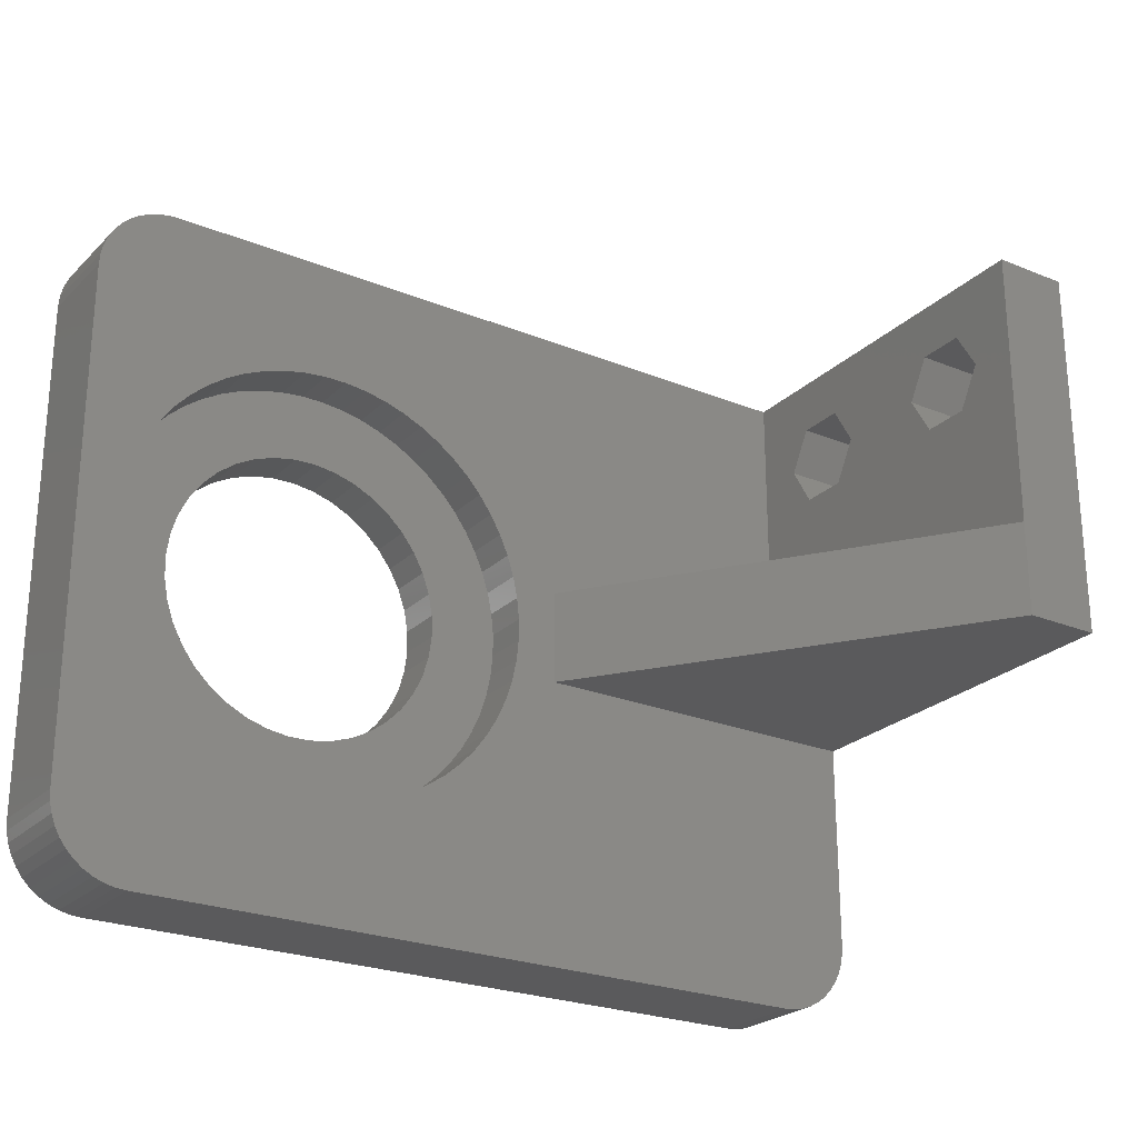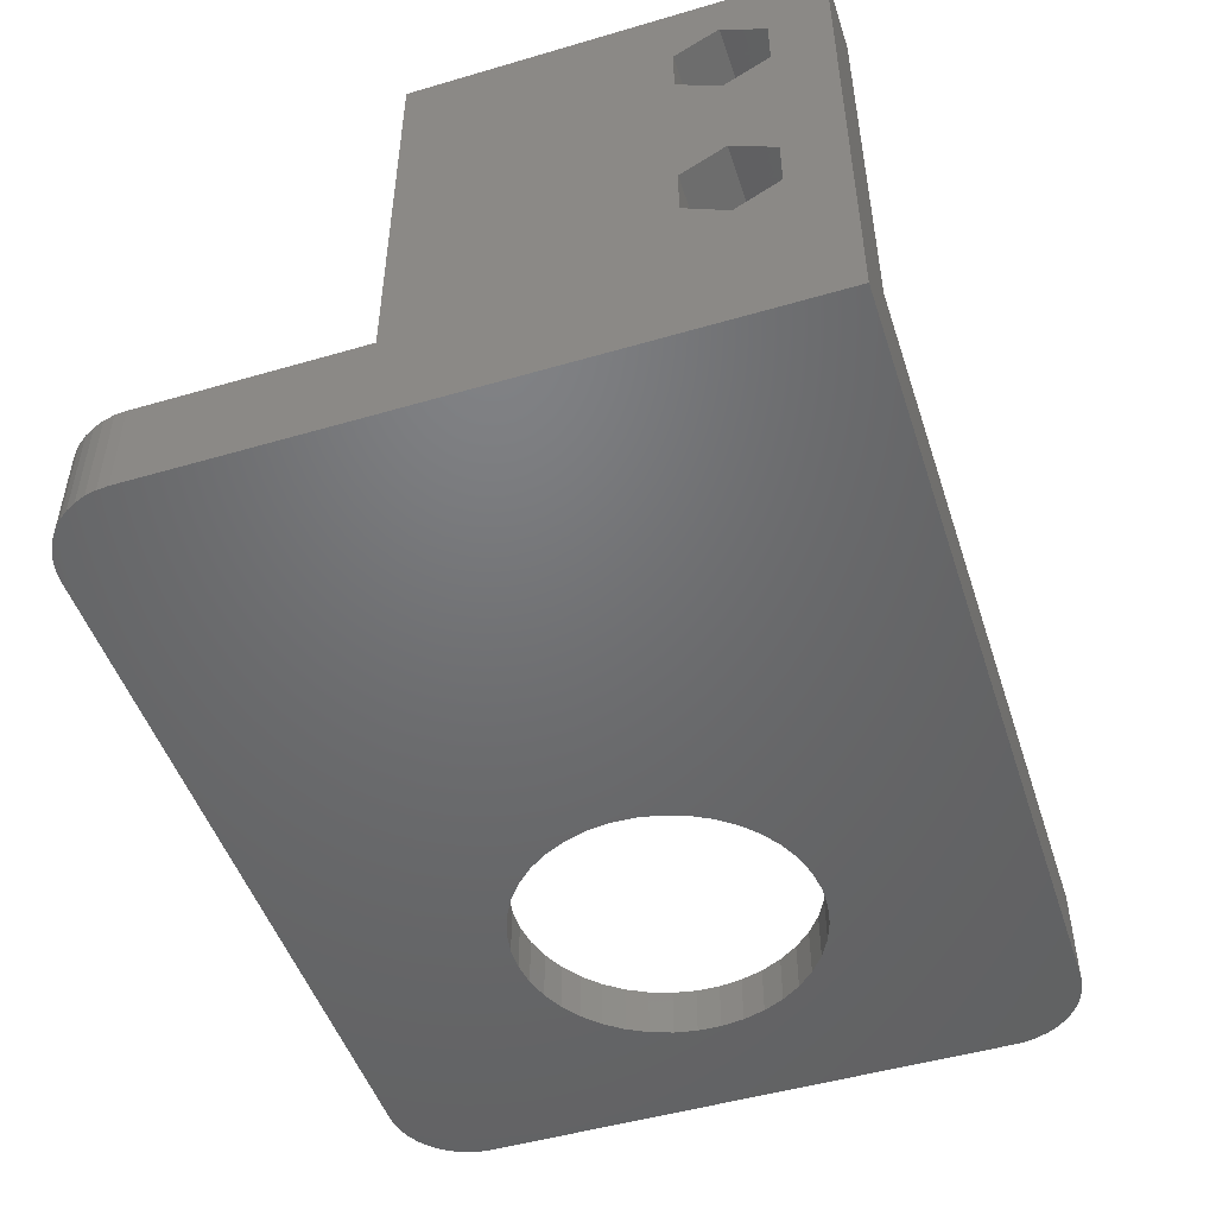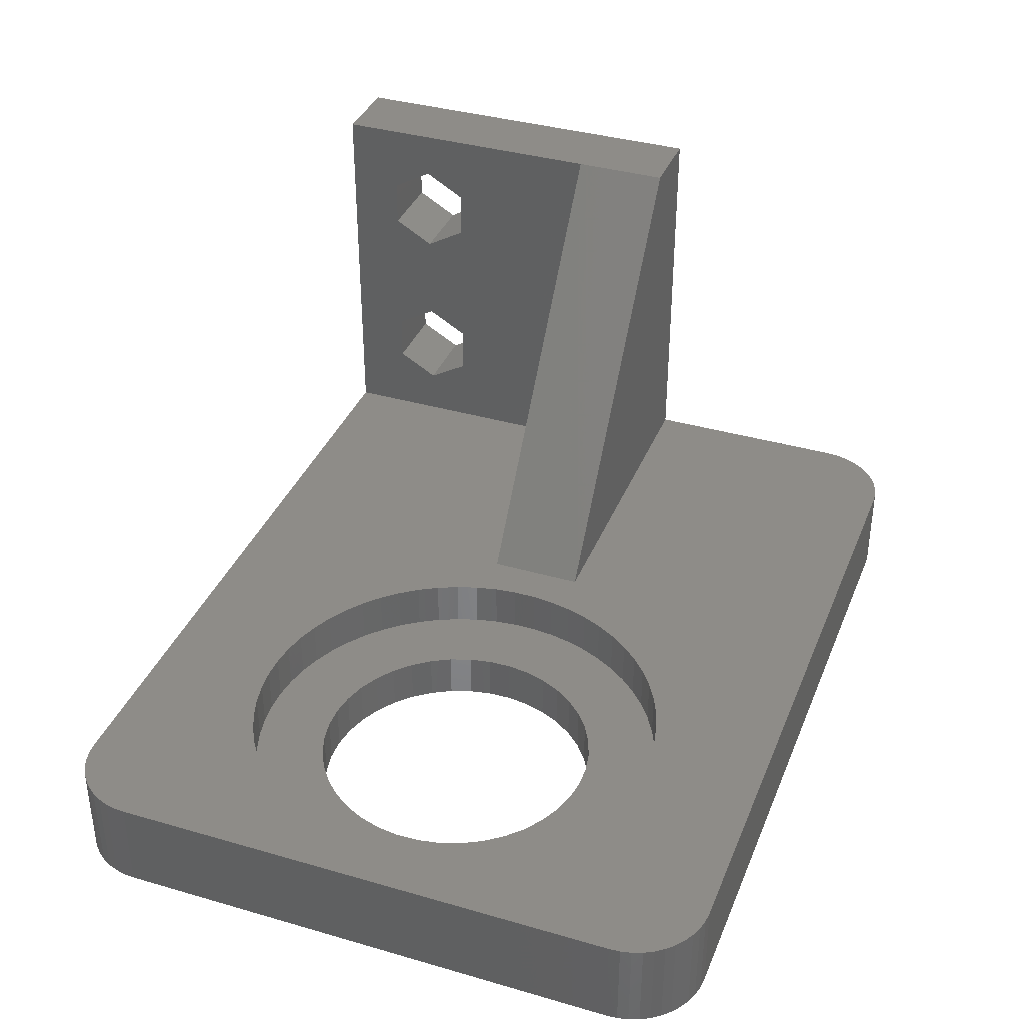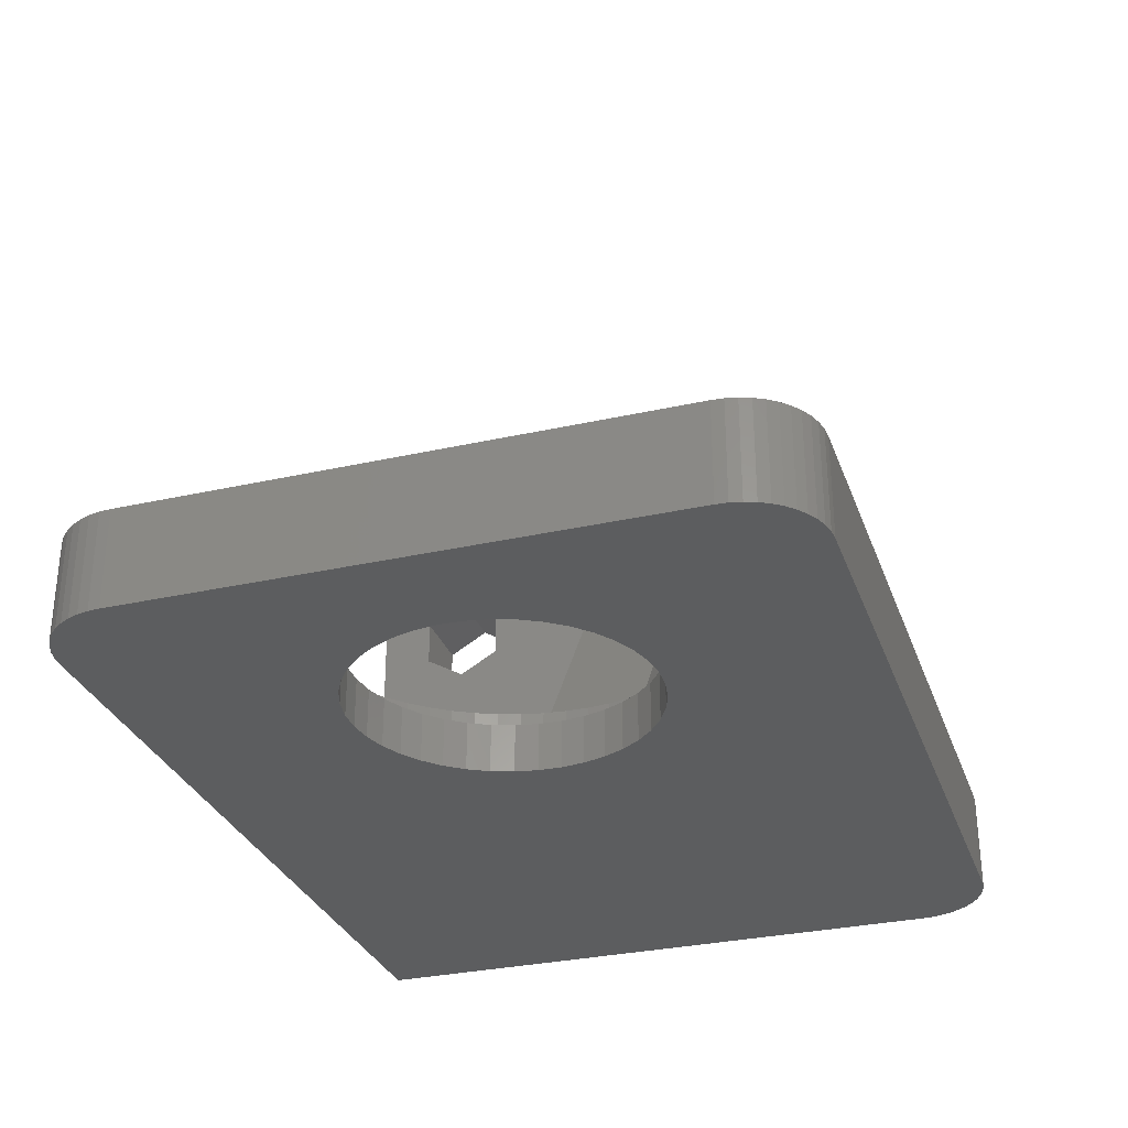
<metadata>
{"format":"stl","ext":"stl","renderer":"f3d","projection":"perspective","resolution":1024,"background":"white","views":[{"elev":-24.6,"azim":-33.7,"up":"+Y"},{"elev":-49.1,"azim":108.0,"up":"+Z"},{"elev":37.0,"azim":-69.5,"up":"+Z"},{"elev":-30.8,"azim":-72.1,"up":"+Z"}]}
</metadata>
<code>
# stl→obj: 307 verts, 622 faces
v 0 39 0
v 0 39 5
v 0 66 0
v 0 66 5
v 0.04071 38.43 0
v 0.04071 38.43 5
v 0.04071 66.57 0
v 0.162 67.13 0
v 0.3615 67.66 0
v 0.635 68.16 0
v 0.977 68.62 0
v 1.381 69.02 0
v 1.837 69.36 0
v 2.338 69.64 0
v 2.873 69.84 0
v 3.431 69.96 0
v 4 70 0
v 17.94 58.24 0
v 45 70 0
v 18.24 46.84 0
v 45 39 0
v 44.96 38.43 0
v 44.84 37.87 0
v 44.64 37.34 0
v 44.37 36.84 0
v 44.02 36.38 0
v 43.62 35.98 0
v 43.16 35.63 0
v 42.66 35.36 0
v 42.13 35.16 0
v 41.57 35.04 0
v 41 35 0
v 4 35 0
v 3.431 35.04 0
v 2.873 35.16 0
v 2.338 35.36 0
v 1.837 35.63 0
v 1.381 35.98 0
v 0.977 36.38 0
v 0.635 36.84 0
v 0.3615 37.34 0
v 0.162 37.87 0
v 5.728 52.8 0
v 5.759 51.63 0
v 5.973 50.47 0
v 6.366 49.36 0
v 6.928 48.32 0
v 7.644 47.39 0
v 8.498 46.58 0
v 9.468 45.91 0
v 14 44.95 0
v 12.83 44.92 0
v 10.53 45.41 0
v 11.66 45.07 0
v 20.68 53.19 0
v 20.71 52.02 0
v 19.05 47.69 0
v 20.55 50.85 0
v 20.22 49.72 0
v 15.16 45.17 0
v 19.71 48.66 0
v 16.27 45.56 0
v 17.3 46.12 0
v 20.07 55.46 0
v 20.46 54.35 0
v 19.51 56.49 0
v 18.79 57.43 0
v 16.97 58.9 0
v 15.91 59.41 0
v 14.78 59.75 0
v 13.61 59.9 0
v 12.43 59.87 0
v 11.28 59.65 0
v 10.17 59.26 0
v 9.133 58.7 0
v 8.199 57.98 0
v 7.389 57.13 0
v 6.723 56.16 0
v 6.216 55.1 0
v 5.882 53.97 0
v 0.04071 66.57 5
v 0.3615 37.34 5
v 0.162 37.87 5
v 0.635 36.84 5
v 0.977 36.38 5
v 1.381 35.98 5
v 1.837 35.63 5
v 2.338 35.36 5
v 2.873 35.16 5
v 3.431 35.04 5
v 4 35 5
v 2.156 50.66 5
v 26.6 50 5
v 24.28 50.66 5
v 44.84 37.87 5
v 24.4 51.82 5
v 45 39 5
v 44.96 38.43 5
v 24.04 49.51 5
v 43.16 35.63 5
v 43.62 35.98 5
v 10.32 63.23 5
v 11.47 63.47 5
v 17.23 62.87 5
v 18.3 62.39 5
v 41 55 5
v 4 70 5
v 41 70 5
v 3.431 69.96 5
v 2.873 69.84 5
v 2.338 69.64 5
v 1.837 69.36 5
v 1.381 69.02 5
v 0.977 68.62 5
v 0.635 68.16 5
v 0.3615 67.66 5
v 0.162 67.13 5
v 2.033 53 5
v 2.033 51.82 5
v 18.3 42.43 5
v 17.23 41.95 5
v 2.156 54.16 5
v 2.399 55.31 5
v 2.762 56.42 5
v 3.239 57.49 5
v 3.825 58.51 5
v 4.514 59.46 5
v 5.298 60.33 5
v 6.169 61.11 5
v 8.133 62.39 5
v 7.118 61.8 5
v 23.67 56.42 5
v 24.04 55.31 5
v 26.6 55 5
v 9.204 62.87 5
v 19.32 61.8 5
v 20.27 61.11 5
v 21.14 60.33 5
v 12.63 63.59 5
v 13.8 63.59 5
v 21.92 59.46 5
v 14.97 63.47 5
v 16.12 63.23 5
v 44.02 36.38 5
v 44.37 36.84 5
v 44.64 37.34 5
v 42.13 35.16 5
v 42.66 35.36 5
v 23.67 48.4 5
v 23.2 57.49 5
v 22.61 58.51 5
v 41.57 35.04 5
v 22.61 46.31 5
v 21.92 45.36 5
v 41 35 5
v 21.14 44.49 5
v 20.27 43.71 5
v 2.399 49.51 5
v 16.12 41.59 5
v 19.32 43.02 5
v 14.97 41.35 5
v 13.8 41.23 5
v 12.63 41.23 5
v 11.47 41.35 5
v 10.32 41.59 5
v 9.204 41.95 5
v 8.133 42.43 5
v 7.118 43.02 5
v 6.169 43.71 5
v 5.298 44.49 5
v 4.514 45.36 5
v 3.825 46.31 5
v 3.239 47.32 5
v 2.762 48.4 5
v 24.4 53 5
v 24.28 54.16 5
v 45 50 5
v 23.2 47.32 5
v 45 62.83 11.25
v 45 65 12.5
v 45 67.17 18.75
v 45 62.83 8.75
v 45 65 7.5
v 45 65 17.5
v 45 62.83 18.75
v 45 70 25
v 45 67.17 11.25
v 45 67.17 8.75
v 45 50 25
v 45 65 22.5
v 45 62.83 21.25
v 45 67.17 21.25
v 41 70 25
v 5.728 52.8 2.5
v 5.759 51.63 2.5
v 5.882 53.97 2.5
v 6.216 55.1 2.5
v 6.723 56.16 2.5
v 7.389 57.13 2.5
v 8.199 57.98 2.5
v 9.133 58.7 2.5
v 10.17 59.26 2.5
v 11.28 59.65 2.5
v 12.43 59.87 2.5
v 13.61 59.9 2.5
v 14.78 59.75 2.5
v 15.91 59.41 2.5
v 16.97 58.9 2.5
v 17.94 58.24 2.5
v 18.79 57.43 2.5
v 19.51 56.49 2.5
v 20.07 55.46 2.5
v 20.46 54.35 2.5
v 20.68 53.19 2.5
v 20.71 52.02 2.5
v 20.55 50.85 2.5
v 20.22 49.72 2.5
v 19.71 48.66 2.5
v 19.05 47.69 2.5
v 18.24 46.84 2.5
v 17.3 46.12 2.5
v 16.27 45.56 2.5
v 15.16 45.17 2.5
v 14 44.95 2.5
v 12.83 44.92 2.5
v 11.66 45.07 2.5
v 10.53 45.41 2.5
v 9.468 45.91 2.5
v 8.498 46.58 2.5
v 7.644 47.39 2.5
v 6.928 48.32 2.5
v 6.366 49.36 2.5
v 5.973 50.47 2.5
v 41 65 22.5
v 41 55 25
v 41 62.83 11.25
v 41 62.83 8.75
v 41 65 7.5
v 41 67.17 8.75
v 41 67.17 11.25
v 41 65 12.5
v 41 65 17.5
v 41 62.83 18.75
v 41 62.83 21.25
v 41 67.17 21.25
v 41 67.17 18.75
v 41 50 25
v 2.033 51.82 2.5
v 2.033 53 2.5
v 2.156 50.66 2.5
v 2.399 49.51 2.5
v 2.762 48.4 2.5
v 3.239 47.32 2.5
v 3.825 46.31 2.5
v 4.514 45.36 2.5
v 5.298 44.49 2.5
v 6.169 43.71 2.5
v 7.118 43.02 2.5
v 8.133 42.43 2.5
v 9.204 41.95 2.5
v 10.32 41.59 2.5
v 11.47 41.35 2.5
v 12.63 41.23 2.5
v 13.8 41.23 2.5
v 14.97 41.35 2.5
v 16.12 41.59 2.5
v 17.23 41.95 2.5
v 18.3 42.43 2.5
v 19.32 43.02 2.5
v 20.27 43.71 2.5
v 21.14 44.49 2.5
v 21.92 45.36 2.5
v 22.61 46.31 2.5
v 23.2 47.32 2.5
v 23.67 48.4 2.5
v 24.04 49.51 2.5
v 24.28 50.66 2.5
v 24.4 51.82 2.5
v 24.4 53 2.5
v 24.28 54.16 2.5
v 24.04 55.31 2.5
v 23.67 56.42 2.5
v 23.2 57.49 2.5
v 22.61 58.51 2.5
v 21.92 59.46 2.5
v 21.14 60.33 2.5
v 20.27 61.11 2.5
v 19.32 61.8 2.5
v 18.3 62.39 2.5
v 17.23 62.87 2.5
v 16.12 63.23 2.5
v 14.97 63.47 2.5
v 13.8 63.59 2.5
v 12.63 63.59 2.5
v 11.47 63.47 2.5
v 10.32 63.23 2.5
v 9.204 62.87 2.5
v 8.133 62.39 2.5
v 7.118 61.8 2.5
v 6.169 61.11 2.5
v 5.298 60.33 2.5
v 4.514 59.46 2.5
v 3.825 58.51 2.5
v 3.239 57.49 2.5
v 2.762 56.42 2.5
v 2.399 55.31 2.5
v 2.156 54.16 2.5
f 1 2 3
f 3 2 4
f 1 5 2
f 2 5 6
f 1 3 5
f 5 3 7
f 5 7 8
f 5 8 9
f 5 9 10
f 5 10 11
f 5 11 12
f 5 12 13
f 5 13 14
f 5 14 15
f 5 15 16
f 5 16 17
f 18 17 19
f 20 19 21
f 5 21 22
f 5 22 23
f 5 23 24
f 5 24 25
f 5 25 26
f 5 26 27
f 5 27 28
f 5 28 29
f 5 29 30
f 5 30 31
f 5 31 32
f 5 32 33
f 5 33 34
f 5 34 35
f 5 35 36
f 5 36 37
f 5 37 38
f 5 38 39
f 5 39 40
f 5 40 41
f 5 41 42
f 5 17 43
f 5 43 44
f 5 44 45
f 5 45 46
f 5 46 47
f 5 47 48
f 5 48 49
f 5 49 50
f 51 21 52
f 5 53 54
f 5 54 21
f 54 52 21
f 55 19 56
f 57 19 20
f 58 19 59
f 51 60 21
f 59 19 61
f 60 62 21
f 61 19 57
f 62 63 21
f 63 20 21
f 56 19 58
f 64 19 65
f 66 19 64
f 67 19 66
f 18 19 67
f 68 17 18
f 69 17 68
f 70 17 69
f 71 17 70
f 72 17 71
f 73 17 72
f 74 17 73
f 75 17 74
f 76 17 75
f 77 17 76
f 78 17 77
f 79 17 78
f 80 17 79
f 43 17 80
f 53 5 50
f 65 19 55
f 3 4 7
f 7 4 81
f 4 2 6
f 82 4 83
f 83 4 6
f 84 4 82
f 85 4 84
f 86 4 85
f 87 4 86
f 88 4 87
f 89 4 88
f 90 4 89
f 91 4 90
f 92 4 91
f 93 94 95
f 96 94 93
f 97 93 98
f 99 100 101
f 102 103 4
f 104 105 106
f 107 4 108
f 109 4 107
f 110 4 109
f 111 4 110
f 112 4 111
f 113 4 112
f 114 4 113
f 115 4 114
f 116 4 115
f 117 4 116
f 81 4 117
f 118 4 119
f 120 121 91
f 122 4 118
f 123 4 122
f 124 4 123
f 125 4 124
f 126 4 125
f 127 4 126
f 128 4 127
f 129 4 128
f 130 4 131
f 93 95 98
f 132 133 134
f 102 4 135
f 105 136 106
f 108 4 103
f 137 138 106
f 108 103 139
f 136 137 106
f 108 139 140
f 138 141 106
f 108 140 142
f 108 142 143
f 108 104 106
f 108 143 104
f 94 144 145
f 94 145 146
f 99 147 148
f 99 149 147
f 150 132 134
f 134 106 141
f 134 141 151
f 134 151 150
f 95 94 146
f 130 135 4
f 144 99 101
f 147 149 152
f 153 154 155
f 154 156 155
f 156 157 155
f 158 92 91
f 121 159 91
f 155 157 160
f 155 120 91
f 155 160 120
f 159 161 91
f 161 162 91
f 162 163 91
f 163 164 91
f 164 165 91
f 165 166 91
f 166 167 91
f 167 168 91
f 168 169 91
f 169 170 91
f 170 171 91
f 171 172 91
f 172 173 91
f 173 174 91
f 174 158 91
f 119 4 92
f 94 99 144
f 93 175 96
f 93 176 175
f 93 133 176
f 93 134 133
f 177 93 97
f 99 148 100
f 149 178 155
f 149 155 152
f 178 153 155
f 129 131 4
f 5 42 6
f 6 42 83
f 42 41 83
f 83 41 82
f 41 40 82
f 82 40 84
f 40 39 84
f 84 39 85
f 85 39 38
f 86 85 38
f 86 38 37
f 87 86 37
f 87 37 36
f 88 87 36
f 88 36 35
f 89 88 35
f 89 35 34
f 90 89 34
f 90 34 33
f 91 90 33
f 91 33 32
f 155 91 32
f 155 32 31
f 152 155 31
f 152 31 30
f 147 152 30
f 147 30 29
f 148 147 29
f 148 29 28
f 100 148 28
f 100 28 27
f 101 100 27
f 101 27 26
f 144 101 26
f 144 26 25
f 145 144 25
f 145 25 24
f 146 145 24
f 146 24 23
f 95 146 23
f 95 23 22
f 98 95 22
f 98 22 21
f 97 98 21
f 97 21 19
f 179 180 181
f 177 97 19
f 182 177 19
f 183 182 19
f 179 177 182
f 184 185 177
f 184 177 179
f 186 187 19
f 186 180 187
f 187 188 19
f 181 180 186
f 189 190 186
f 189 191 190
f 181 184 179
f 188 183 19
f 190 192 186
f 192 181 186
f 189 185 191
f 189 177 185
f 17 107 19
f 19 107 108
f 19 108 193
f 19 193 186
f 16 109 17
f 17 109 107
f 15 110 16
f 16 110 109
f 14 111 15
f 15 111 110
f 13 112 14
f 14 112 111
f 12 113 13
f 13 113 112
f 11 114 12
f 12 114 113
f 10 115 11
f 11 115 114
f 9 116 10
f 10 116 115
f 8 117 9
f 9 117 116
f 7 81 8
f 8 81 117
f 194 195 44
f 43 194 44
f 80 196 194
f 43 80 194
f 79 197 196
f 80 79 196
f 78 198 197
f 79 78 197
f 77 199 198
f 78 77 198
f 76 200 199
f 77 76 199
f 75 201 200
f 76 75 200
f 74 202 201
f 75 74 201
f 73 203 202
f 74 73 202
f 72 204 203
f 73 72 203
f 71 205 204
f 72 71 204
f 70 206 205
f 71 70 205
f 69 207 206
f 70 69 206
f 68 208 207
f 69 68 207
f 18 209 208
f 68 18 208
f 67 210 209
f 18 67 209
f 211 210 66
f 66 210 67
f 212 211 64
f 64 211 66
f 213 212 65
f 65 212 64
f 214 213 55
f 55 213 65
f 215 214 56
f 56 214 55
f 215 56 216
f 216 56 58
f 216 58 217
f 217 58 59
f 217 59 218
f 218 59 61
f 218 61 219
f 219 61 57
f 219 57 220
f 220 57 20
f 220 20 221
f 221 20 63
f 221 63 222
f 222 63 62
f 222 62 223
f 223 62 60
f 223 60 224
f 224 60 51
f 224 51 225
f 225 51 52
f 225 52 226
f 226 52 54
f 226 54 227
f 227 54 53
f 227 53 228
f 228 53 50
f 228 50 229
f 229 50 49
f 229 49 230
f 230 49 48
f 231 230 48
f 47 231 48
f 232 231 47
f 46 232 47
f 233 232 46
f 45 233 46
f 195 233 45
f 44 195 45
f 234 235 193
f 106 235 236
f 106 236 237
f 106 237 238
f 106 238 108
f 239 108 238
f 240 108 239
f 241 235 240
f 108 240 193
f 242 240 243
f 243 235 244
f 240 235 243
f 245 193 246
f 240 242 246
f 240 246 193
f 234 193 245
f 244 235 234
f 236 235 241
f 106 134 235
f 93 247 134
f 134 247 235
f 247 93 177
f 189 247 177
f 118 119 248
f 249 118 248
f 119 92 250
f 248 119 250
f 92 158 251
f 250 92 251
f 158 174 252
f 251 158 252
f 174 173 253
f 252 174 253
f 173 172 254
f 253 173 254
f 172 171 255
f 254 172 255
f 171 170 256
f 255 171 256
f 169 257 170
f 170 257 256
f 168 258 169
f 169 258 257
f 167 259 168
f 168 259 258
f 166 260 167
f 167 260 259
f 165 261 166
f 166 261 260
f 164 262 165
f 165 262 261
f 163 263 164
f 164 263 262
f 162 264 163
f 163 264 263
f 161 265 162
f 162 265 264
f 159 266 161
f 161 266 265
f 121 267 159
f 159 267 266
f 120 268 121
f 121 268 267
f 160 269 120
f 120 269 268
f 157 270 160
f 160 270 269
f 156 271 157
f 157 271 270
f 154 272 156
f 156 272 271
f 153 273 154
f 154 273 272
f 178 274 153
f 153 274 273
f 149 275 178
f 178 275 274
f 99 276 149
f 149 276 275
f 94 277 99
f 99 277 276
f 96 278 94
f 94 278 277
f 96 175 278
f 278 175 279
f 175 176 279
f 279 176 280
f 176 133 280
f 280 133 281
f 133 132 281
f 281 132 282
f 132 150 282
f 282 150 283
f 150 151 283
f 283 151 284
f 151 141 284
f 284 141 285
f 141 138 285
f 285 138 286
f 286 138 137
f 287 286 137
f 287 137 136
f 288 287 136
f 288 136 105
f 289 288 105
f 289 105 104
f 290 289 104
f 290 104 143
f 291 290 143
f 291 143 142
f 292 291 142
f 292 142 140
f 293 292 140
f 293 140 139
f 294 293 139
f 294 139 103
f 295 294 103
f 295 103 102
f 296 295 102
f 296 102 135
f 297 296 135
f 297 135 130
f 298 297 130
f 298 130 131
f 299 298 131
f 299 131 129
f 300 299 129
f 300 129 128
f 301 300 128
f 301 128 127
f 302 301 127
f 302 127 126
f 303 302 126
f 303 126 125
f 304 303 125
f 304 125 124
f 305 304 124
f 305 124 123
f 306 305 123
f 306 123 122
f 307 306 122
f 307 122 118
f 249 307 118
f 235 247 189
f 193 235 186
f 186 235 189
f 179 182 236
f 236 182 237
f 182 183 238
f 237 182 238
f 183 188 239
f 238 183 239
f 188 187 240
f 239 188 240
f 187 180 240
f 240 180 241
f 180 179 241
f 241 179 236
f 191 185 244
f 244 185 243
f 185 184 242
f 243 185 242
f 184 181 246
f 242 184 246
f 181 192 245
f 246 181 245
f 192 190 245
f 245 190 234
f 190 191 234
f 234 191 244
f 248 250 251
f 253 248 252
f 252 248 251
f 254 248 253
f 255 248 254
f 256 248 255
f 257 248 256
f 258 248 257
f 259 248 258
f 260 248 259
f 261 248 260
f 262 248 261
f 263 248 262
f 264 248 263
f 229 248 264
f 229 230 248
f 228 229 265
f 225 226 267
f 226 227 266
f 222 223 270
f 223 224 269
f 219 220 273
f 218 219 274
f 217 218 275
f 194 196 248
f 215 216 277
f 207 208 287
f 233 195 248
f 204 205 290
f 203 204 291
f 294 248 293
f 295 248 294
f 296 248 295
f 297 248 296
f 298 248 297
f 299 248 298
f 300 248 299
f 301 248 300
f 302 248 301
f 303 248 302
f 304 248 303
f 305 248 304
f 306 248 305
f 307 248 306
f 249 248 307
f 212 213 281
f 208 209 286
f 205 206 289
f 231 232 248
f 199 248 198
f 200 248 199
f 201 202 293
f 293 248 200
f 202 203 292
f 293 202 292
f 292 203 291
f 200 201 293
f 291 204 290
f 290 205 289
f 206 207 288
f 289 206 288
f 197 198 248
f 288 207 287
f 287 208 286
f 286 209 285
f 210 211 283
f 285 210 284
f 196 197 248
f 283 211 282
f 282 212 281
f 209 210 285
f 281 213 280
f 280 214 279
f 210 283 284
f 279 215 278
f 211 212 282
f 277 216 276
f 276 217 275
f 275 218 274
f 274 219 273
f 273 220 272
f 272 221 271
f 271 222 270
f 270 223 269
f 269 224 268
f 268 225 267
f 267 226 266
f 266 227 265
f 230 231 248
f 227 228 265
f 265 229 264
f 232 233 248
f 224 225 268
f 221 222 271
f 220 221 272
f 213 214 280
f 214 215 279
f 215 277 278
f 216 217 276
f 195 194 248

</code>
